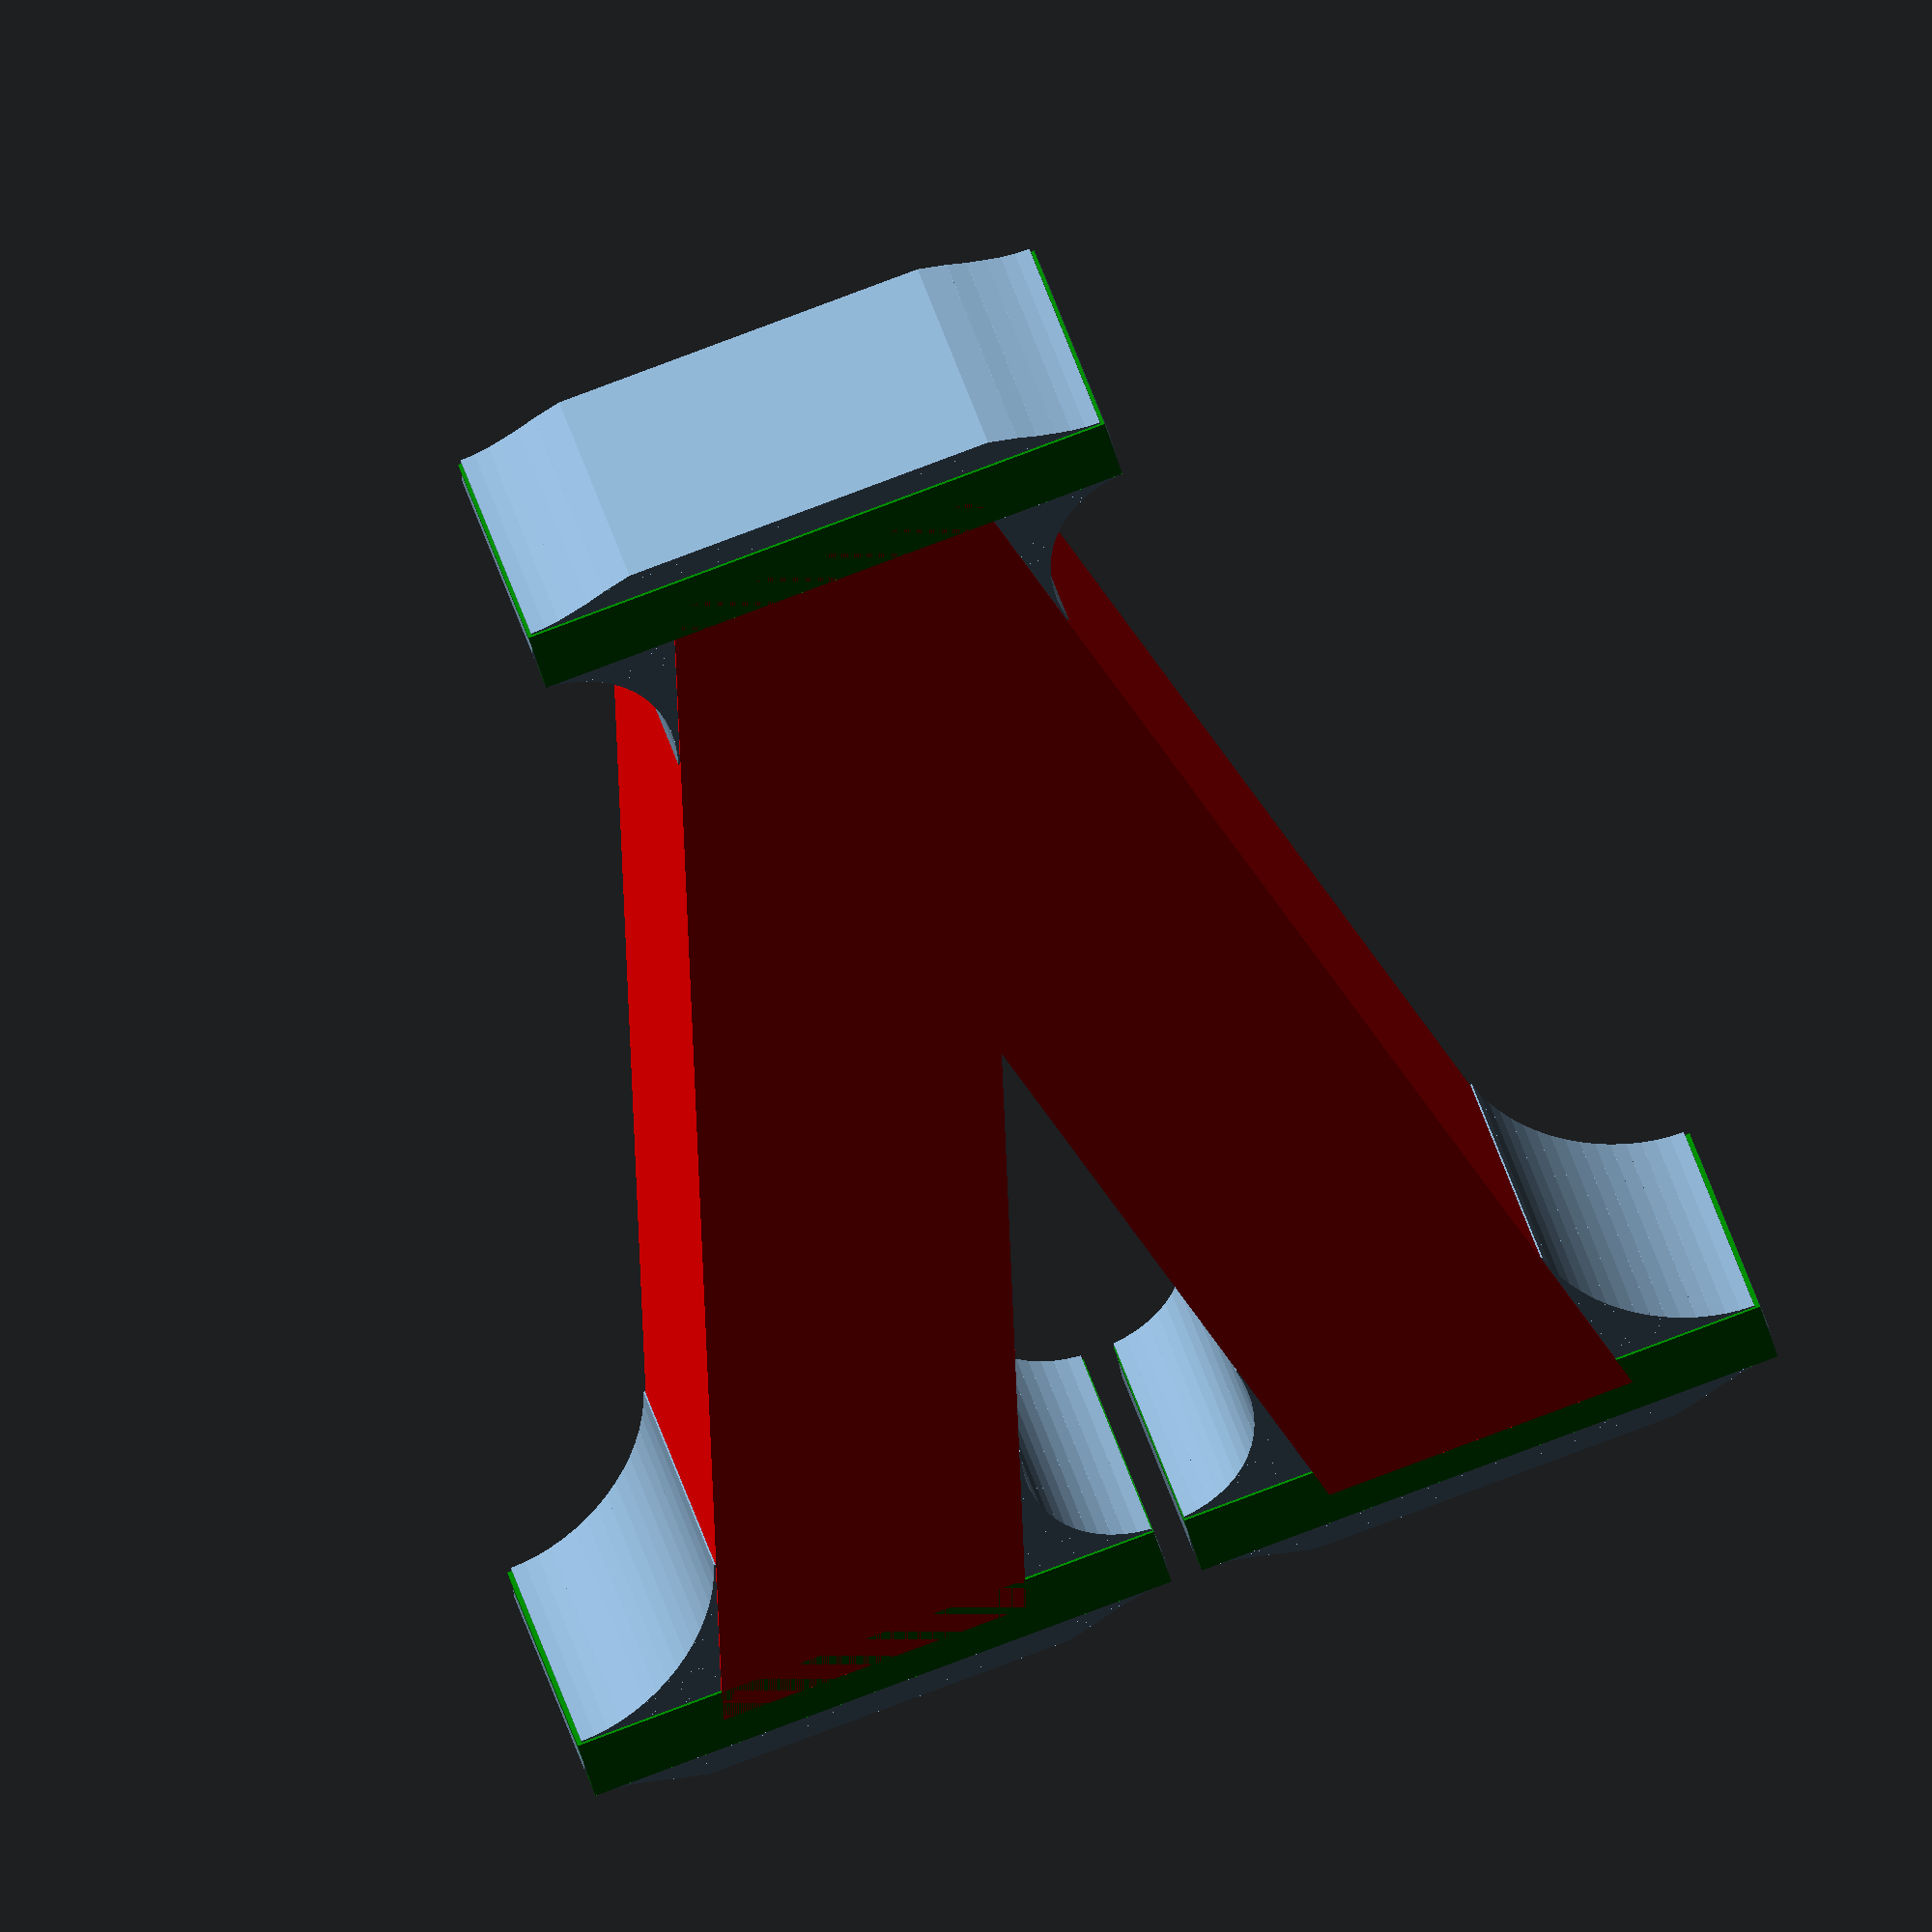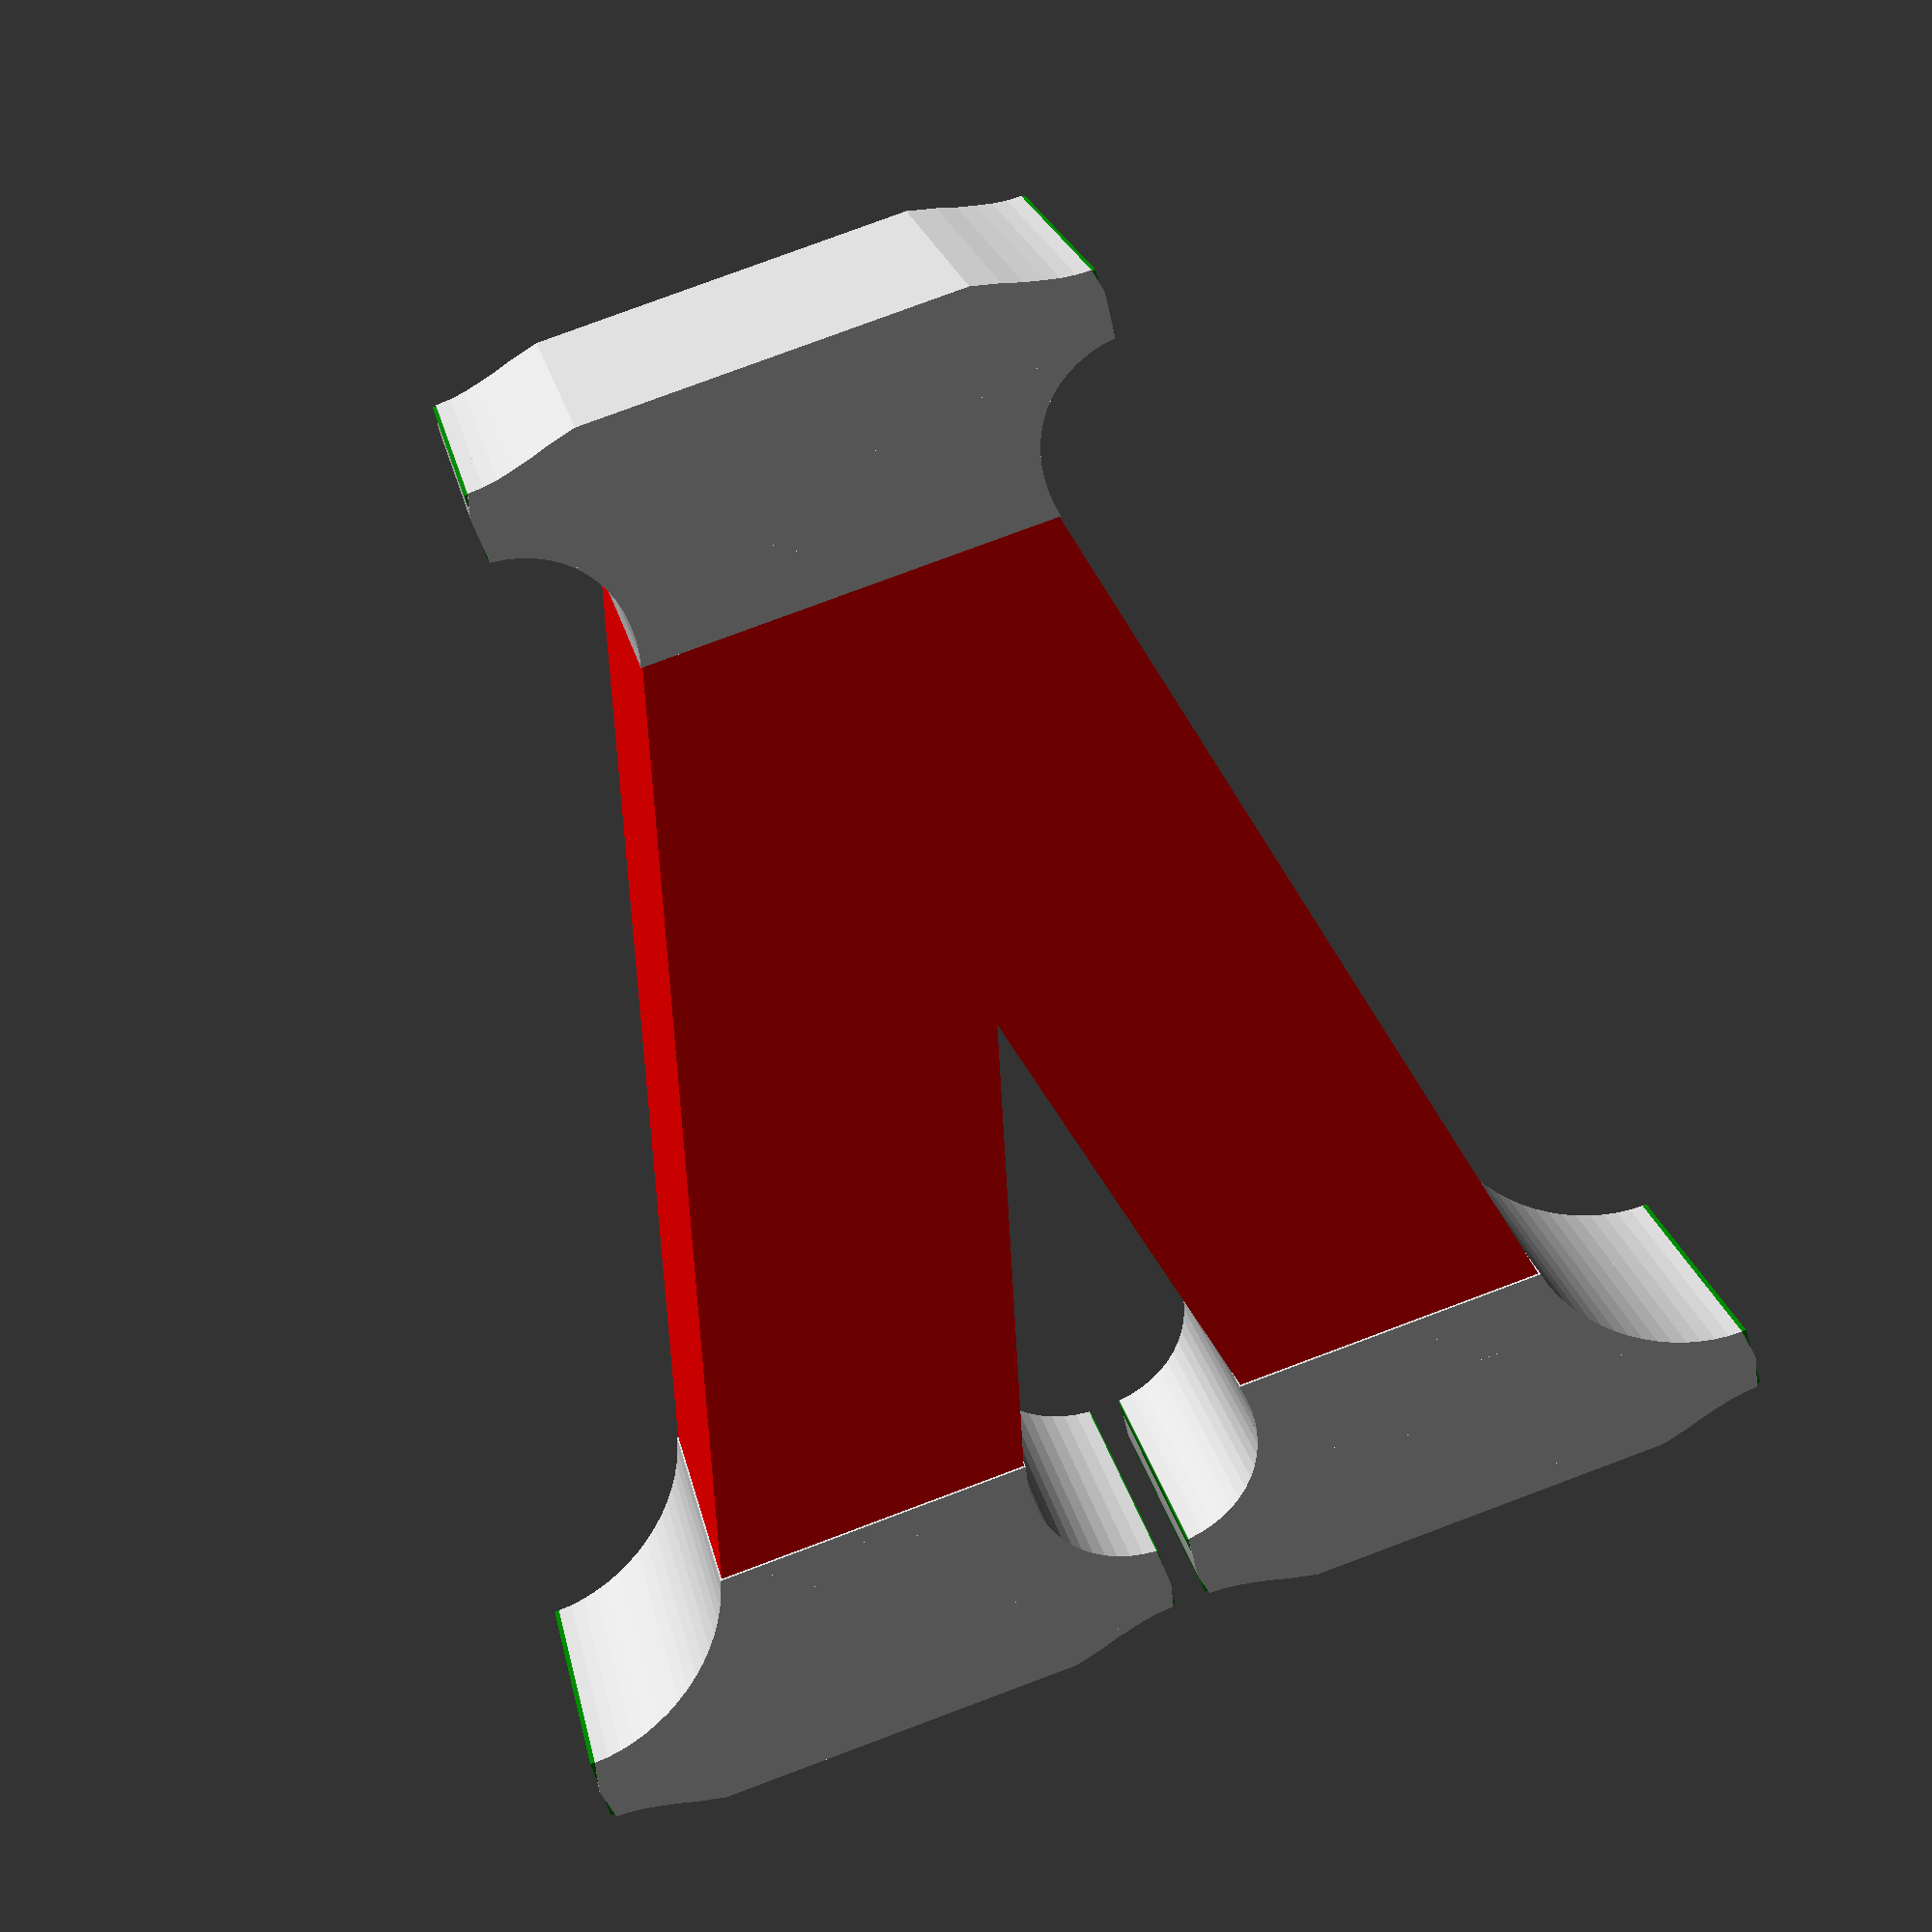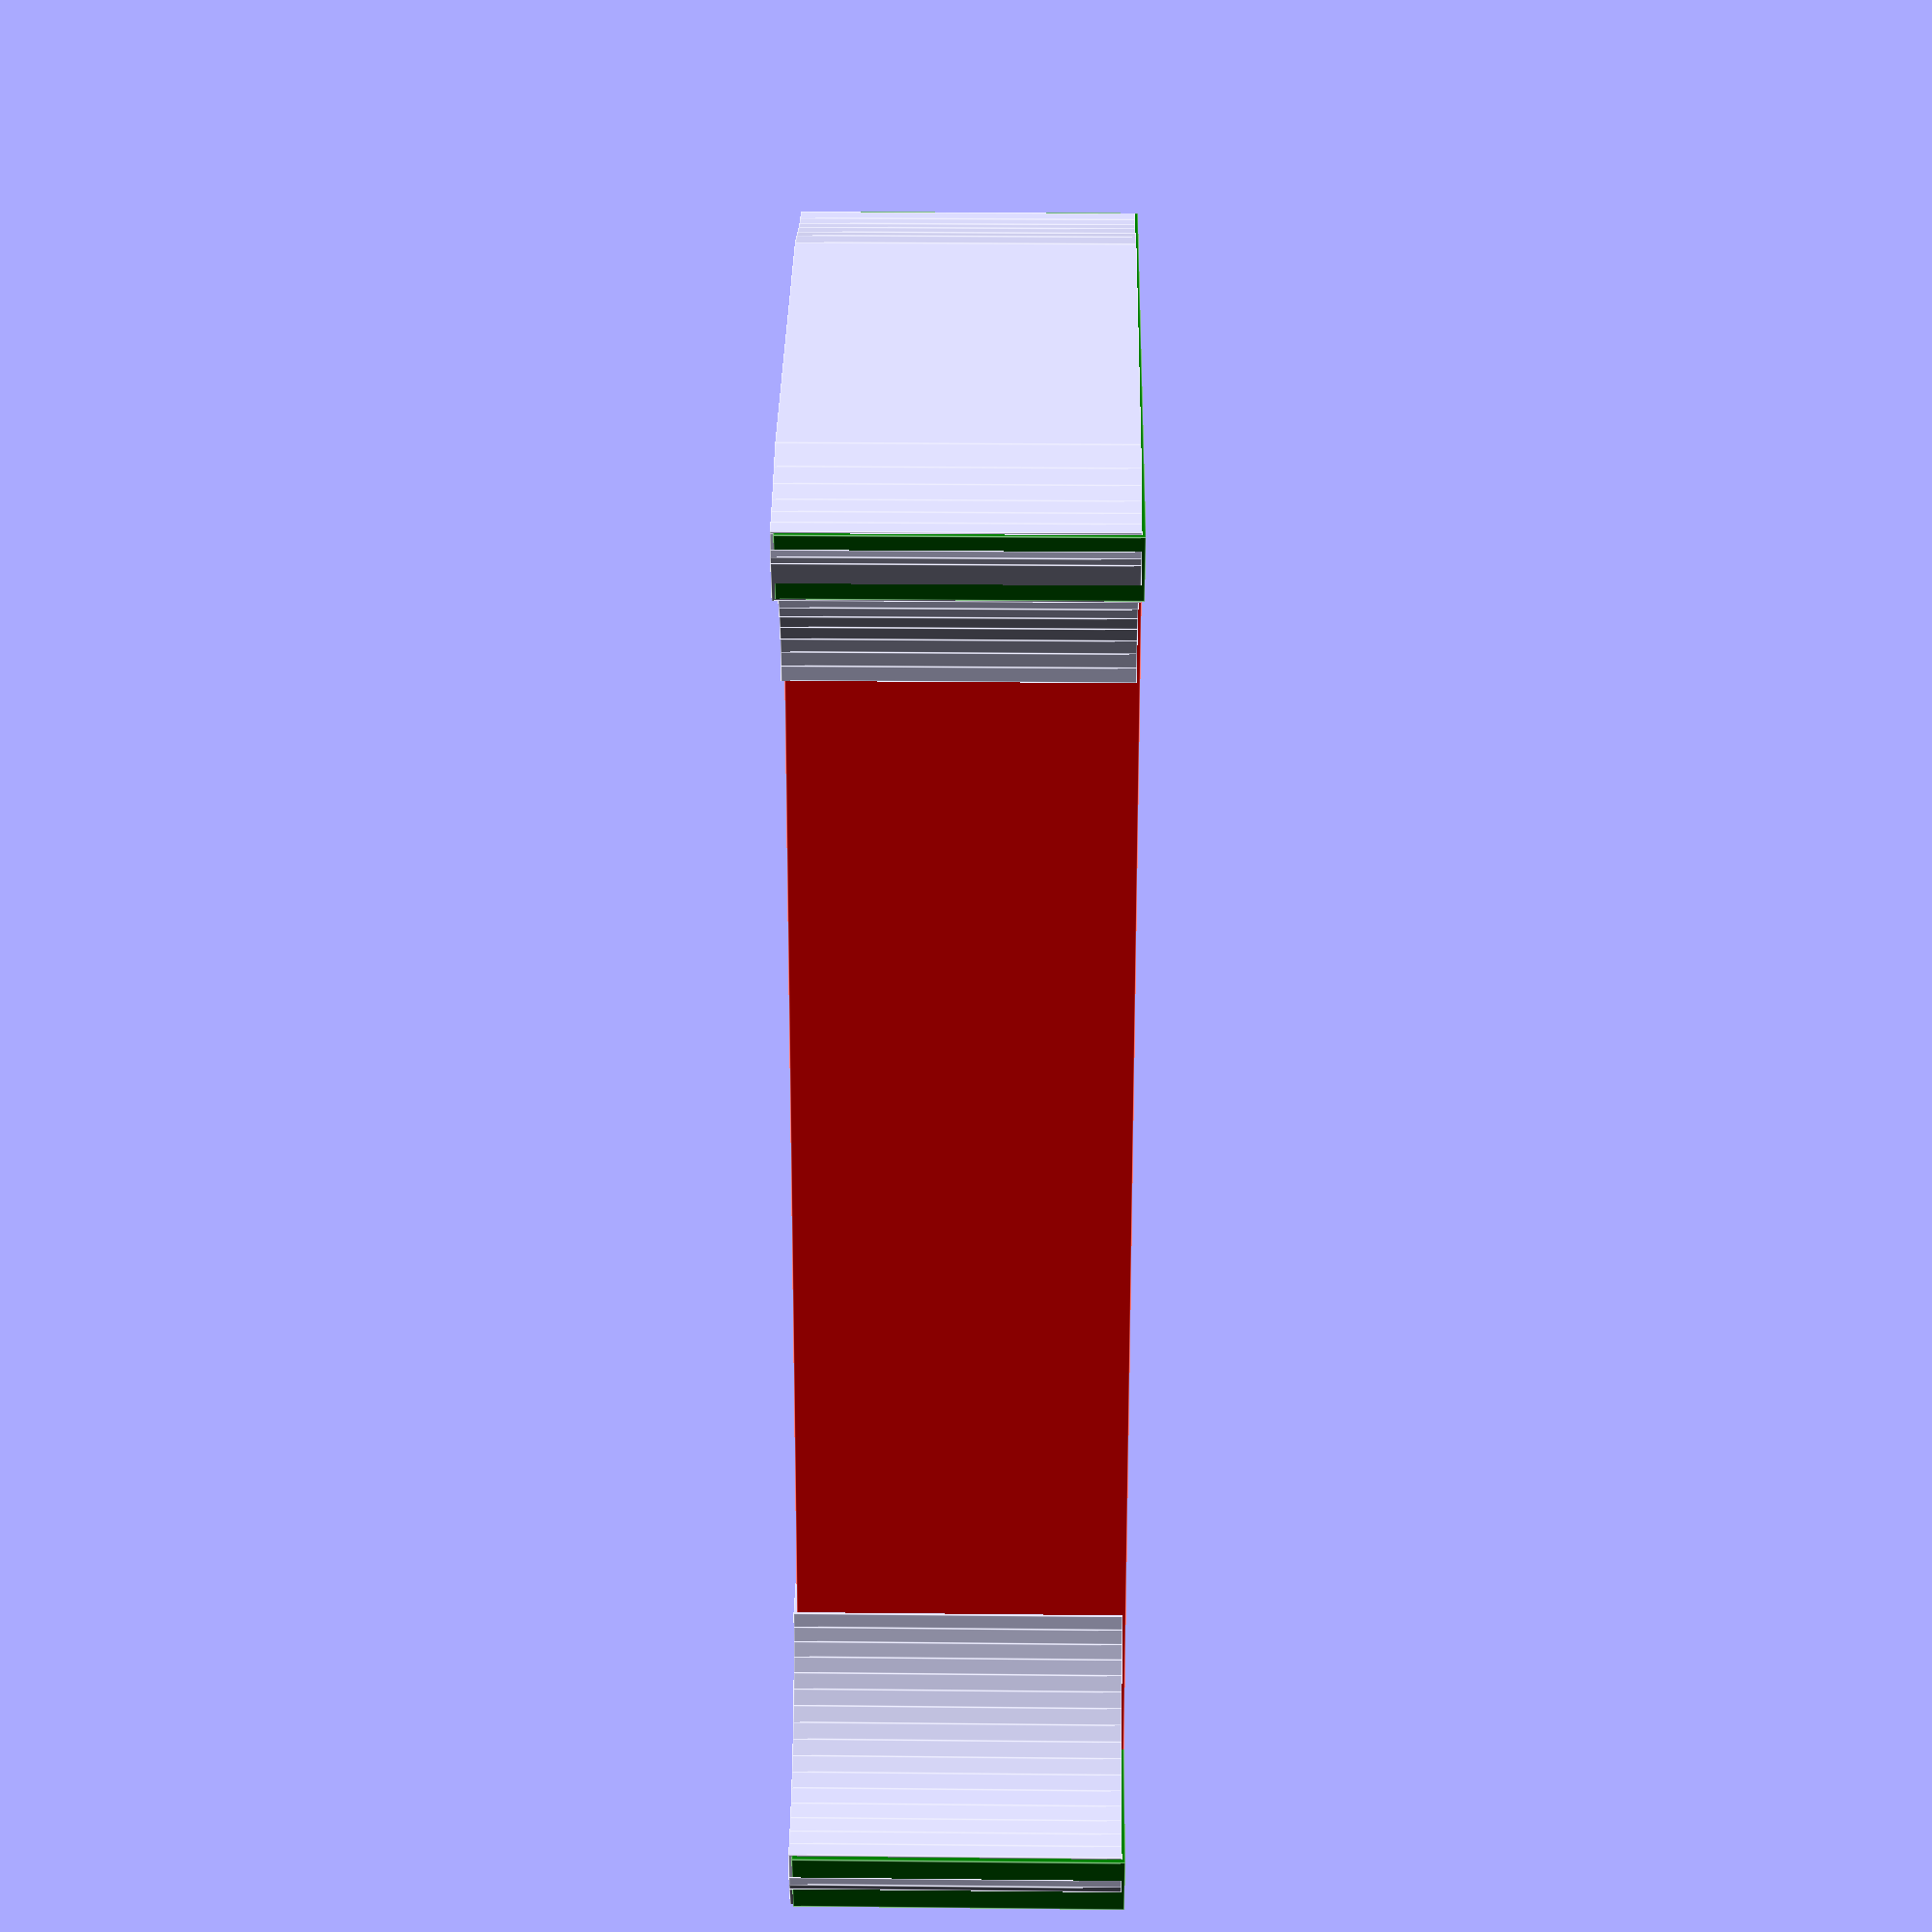
<openscad>
//
// 2dfillet 
// GPLv2
// (c) 2014 TakeItAndRun
//
r_fillet=.2 ;
// number of facets of the fillet
fn_fillet=16;
// number of segments of the sphere(circle) used to expand shapes
fn_mink=16;
// thichness of shell created around shapes
dr=.005;
// When doing a minkowski() with an object of zero dimension no expanded shape / shell is contstracted at all. Therefore set the radius of the minkowski_shpere(circle) to a very small number.
r_mink_sphere_min=0.00001;

// exmple 1: two crossed bars
//fillet_display(r_fillet=2){shape1();shape2();} 	//(uncomment to display)

// example 2: fillet between two spheres (r_fillet greater than ca. 3 will create a buldge
//fillet_display(r_fillet=1.5){shape3();shape4();} 	//(uncomment to display)

// example 3: fillet between a sphere and a cresent moon (r_fillet greater than ca. 3 will create a buldge
//fillet_display(r_fillet=1){shape3();shape5();} 	//(uncomment to display)

// parameters for the Letters L,O,V,E
h=4;		// height of letter
w=3;		// width of letter
d=1;		// line width of letters
l=w+d/4;	//	spacing of letters
// example 4: "LOVE" on top a base with fillets //(uncomment to display)
//linear_extrude(4)
//love(r_fillet=.75*d);	//(uncomment to display)


// prameters for example serif_V()
t=.2;		// height of serif bar
s=.45;		// width of serif
hh=w+2*s;
// example 5: letter V with serifs
//trim()
serif_V();		//(uncomment to display)

// display two shapes and the fillet in different colors
// The shapes a rendered and translated a little in z-direction to avoid z-buffer fighting when displayed with F5
//
module fillet_display(r_fillet=r_fillet,fn_fillet=fn_fillet){
	fillet(r_fillet,fn_fillet){children(0);children(1);}
	translate([0,0,0.01])color("red")render()children(0);
	translate([0,0,0.01])color("green")render()children(1);
}

// fillet between two child shapes
module fillet(r_fillet=r_fillet,fn_fillet=fn_fillet){
	for(a=[0:fn_fillet-1]){
		hull(){
			strip(r_fillet,a/fn_fillet){children(0);children(1);}
			strip(r_fillet,(a+1)/fn_fillet){children(0);children(1);}
		}
	}
}

// intersecton of shells a fraction of angle along the fillet
module strip(r=r_fillet,a=0){
	inter_shell(r*(1-cos(a*90)),r*(1-sin(a*90))){children(0);children(1);}
}

// intersection of shells around the two child shapes
module inter_shell(r1=r_fillet,r2=0){
	intersection(){
	shell()expand(r=r1)children(0);
	shell()expand(r=r2)children(1);
	}
}

// create a shell around the child shape
module shell(r=dr){
	difference(){
		expand(r=r)children();
		children();
	}
}

// expand a child shape in all directions by r
module expand(r=1){
	minkowski(){
		children();
		mink_sphere_2d(r);
	}
}

// area(in 2d) to expand/grow a shape by r into all directions
// (set the number of faces of this sphere (fn_mink) very small to save computation time)
module mink_sphere_2d(r=1,fn_mink=fn_mink){
	circle((r==0)?r_mink_sphere_min:r,$fn=fn_mink);
}

// Sample shapes

module shape1(){
	square([10,2],true);
}

module shape2(){
	translate([0,0,0])
	rotate(-30)square([2,10],true);
}

module shape3(){
	circle(2,$fn=32);
}

module shape4(){
	translate([4,0])circle(2,$fn=32);
}

module shape5(){
	translate([4,0])
		rotate(40)
		difference(){
			circle(2,$fn=32);
			translate([0,2,0])
				circle(2,$fn=32);
		}
}


module love(r_fillet=r_fillet){
	fillet_display(r_fillet){letter_L();shape7();}
	fillet_display(r_fillet){translate(1*[l,0])letter_O();shape7();}
	fillet_display(r_fillet){translate(2*[l,0])letter_V();shape7();}
	fillet_display(r_fillet){translate(3*[l,0])letter_E();shape7();}
}

//base for "LOVE"
module shape7(){
	translate([-2,-2])square([4*l-d/4+4,2]);
}

module letter_L(){
	square([d,h]);
	square([w,d]);
}

module letter_O(){
	translate([w/2,h/2])
		scale([1,h/w])
			difference(){
				circle(w/2,$fn=32);
				circle(w/4,$fn=32);
			}
}

module letter_V(){
	polygon([[0,h],[d,h],[w/2+d/2,0],[w/2-d/2,0]]);
	polygon([[w-d,h],[w,h],[w/2+d/2,0],[w/2-d/2,0]]);
}

module letter_E(){
	square([d,h]);
	square([w,d]);
	translate([0,h-d])square([w,d]);
	translate([0,h/2-d/2])square([w-d/2,d]);
}


module serif_V(){
	fillet_display(r_fillet=s){letter_V();translate([d/2,h])square([d+2*s,t],true);}
	fillet_display(r_fillet=s){letter_V();translate([w-d/2,h])square([d+2*s,t],true);}
	fillet_display(r_fillet=s){letter_V();translate([w/2,0])square([d+2*s,t],true);}
}

module trim(){
	difference(){
		children();
		translate([w/2,-hh/2-t/2])square(hh,true);
		translate([w/2,h+hh/2+t/2])square(hh,true);
	}
}


</openscad>
<views>
elev=146.7 azim=343.8 roll=192.6 proj=o view=solid
elev=158.8 azim=17.4 roll=10.9 proj=p view=solid
elev=154.0 azim=350.3 roll=269.0 proj=p view=edges
</views>
